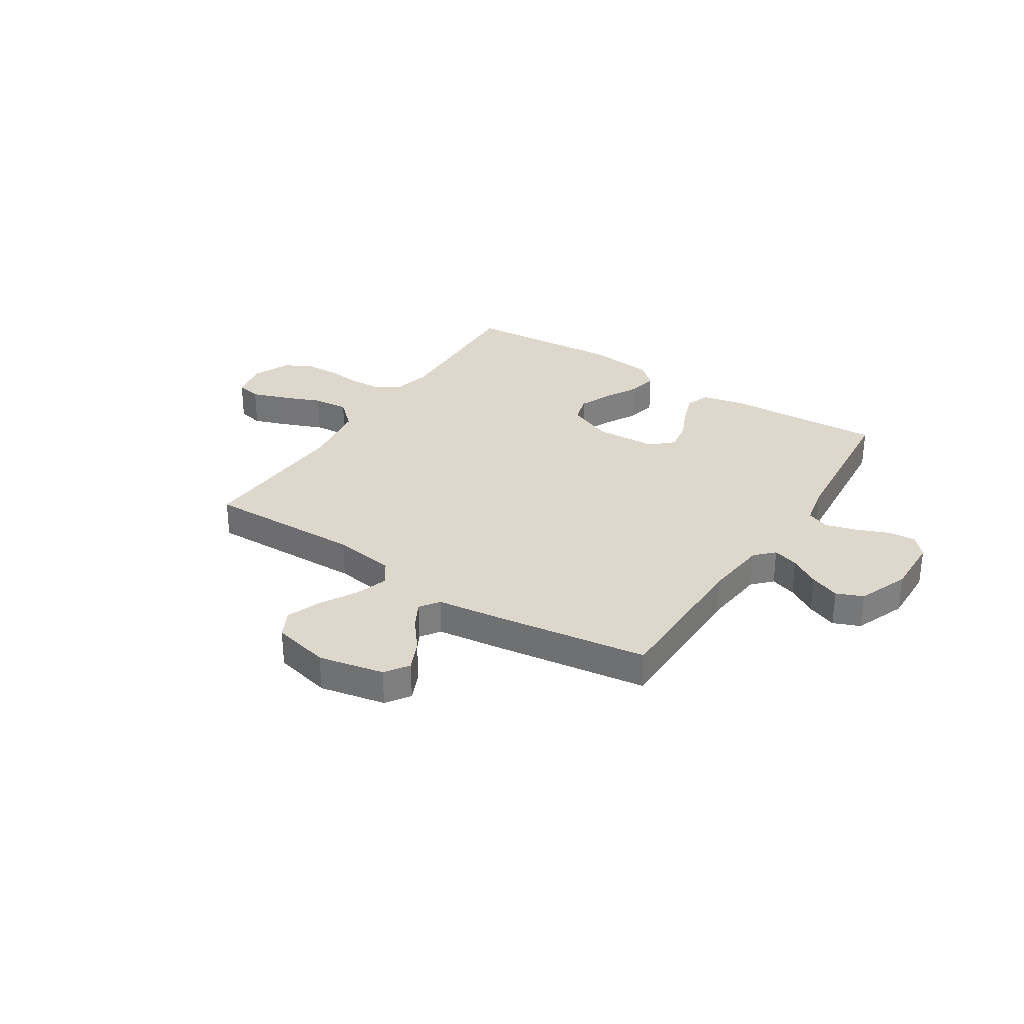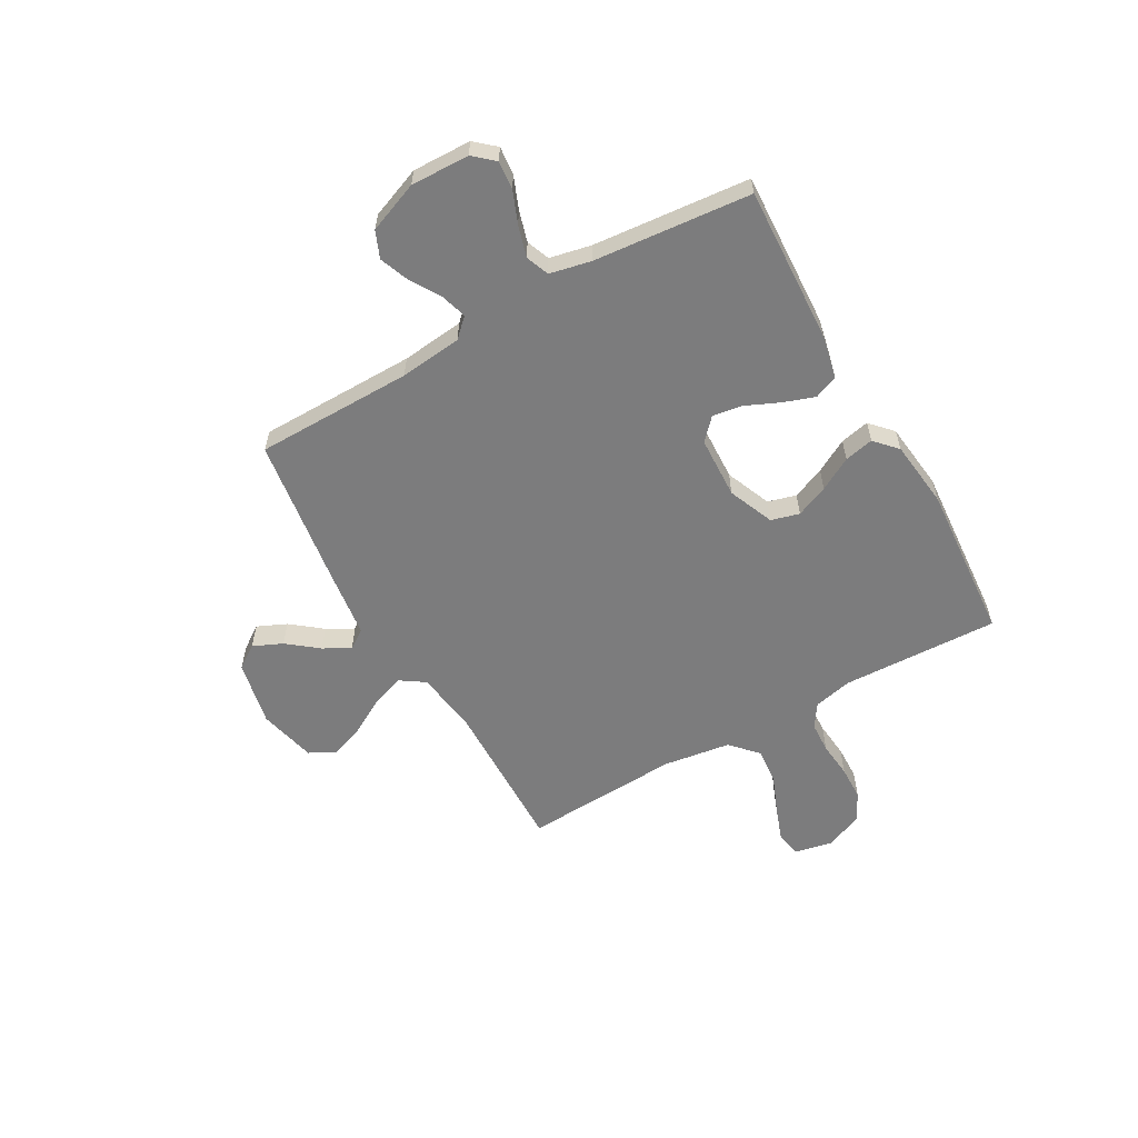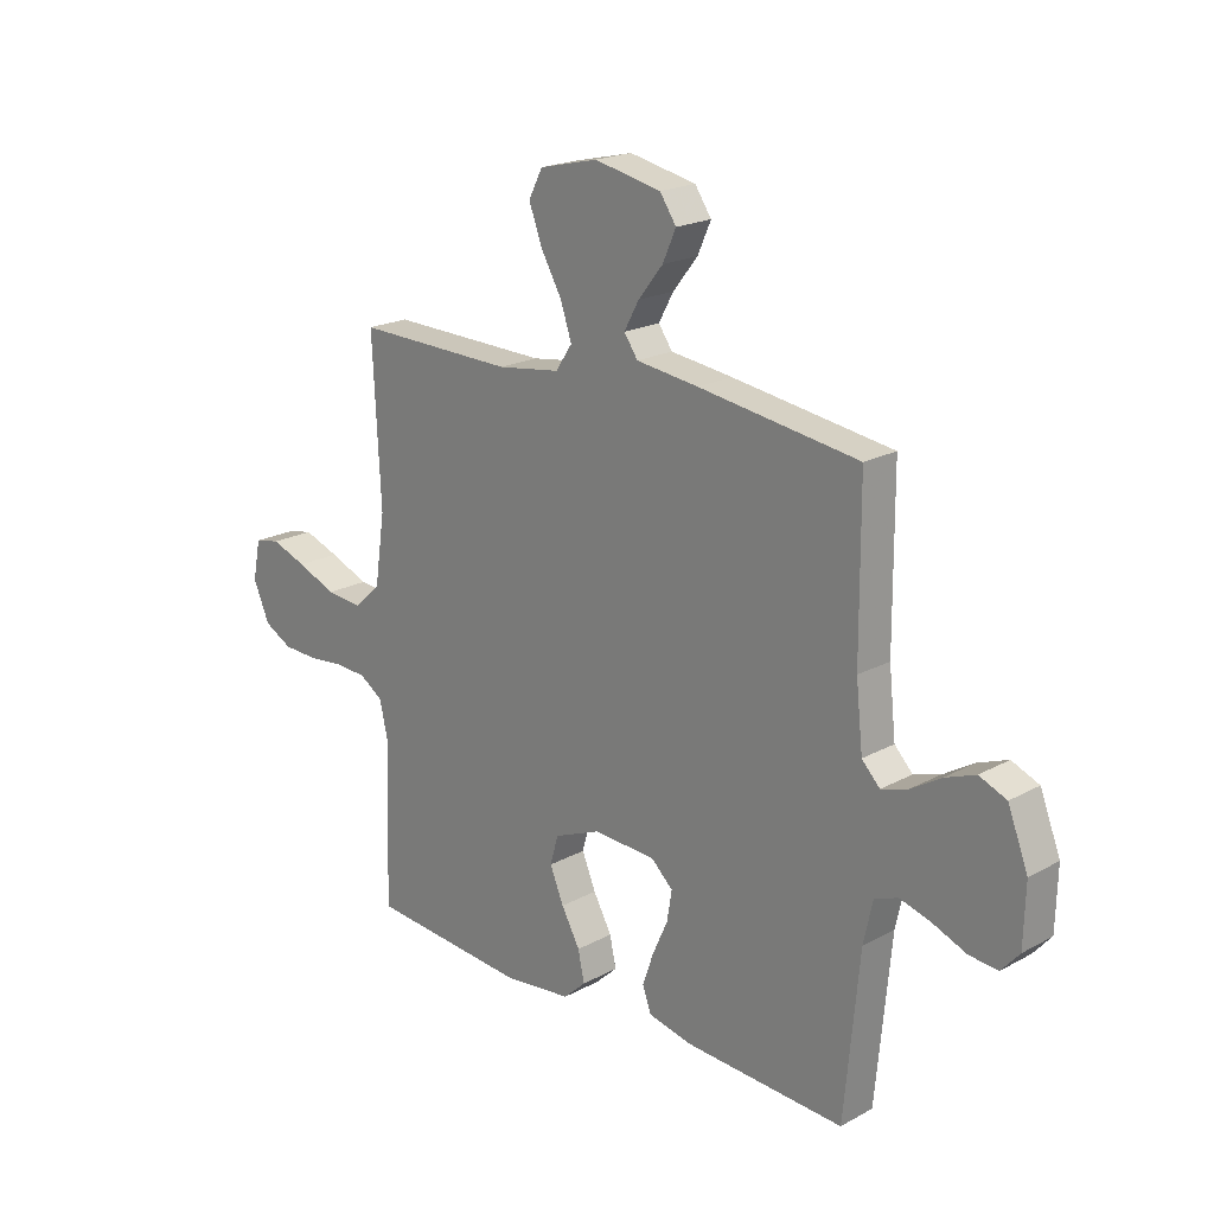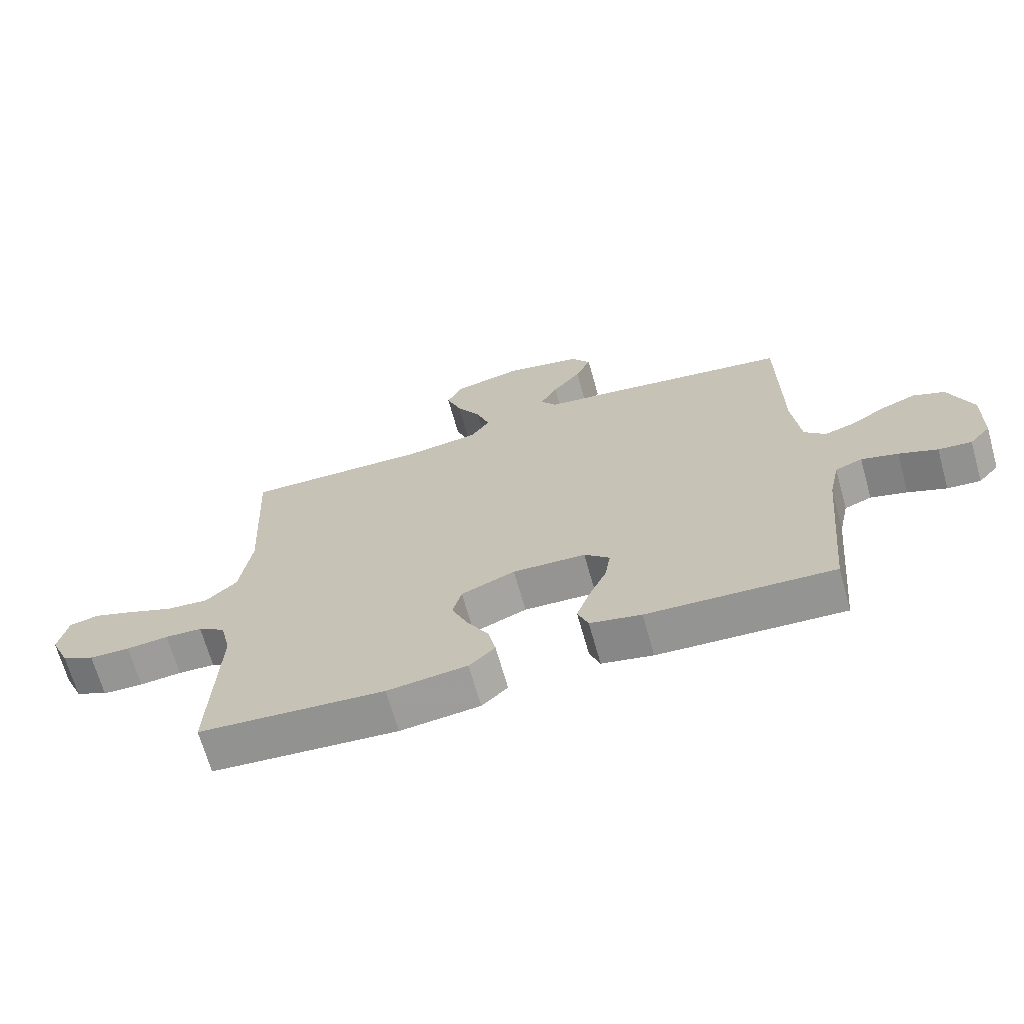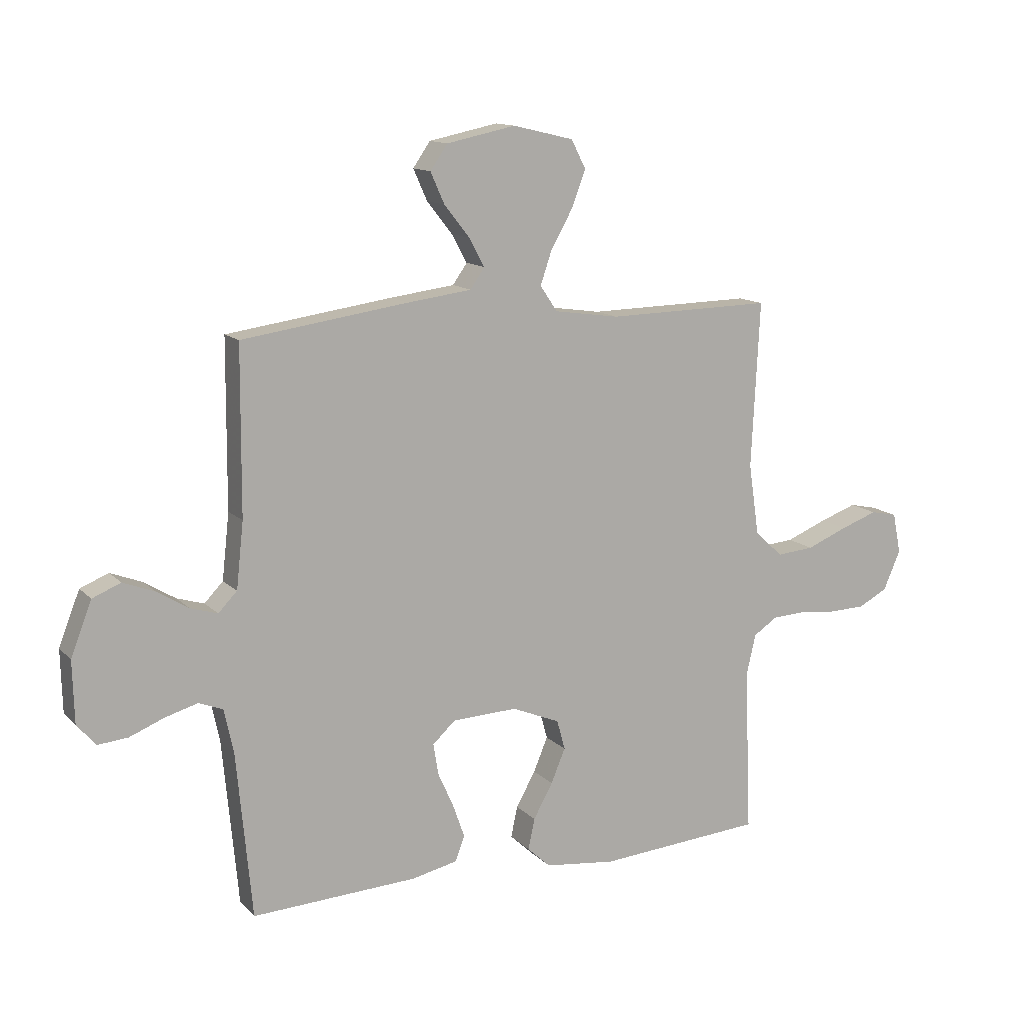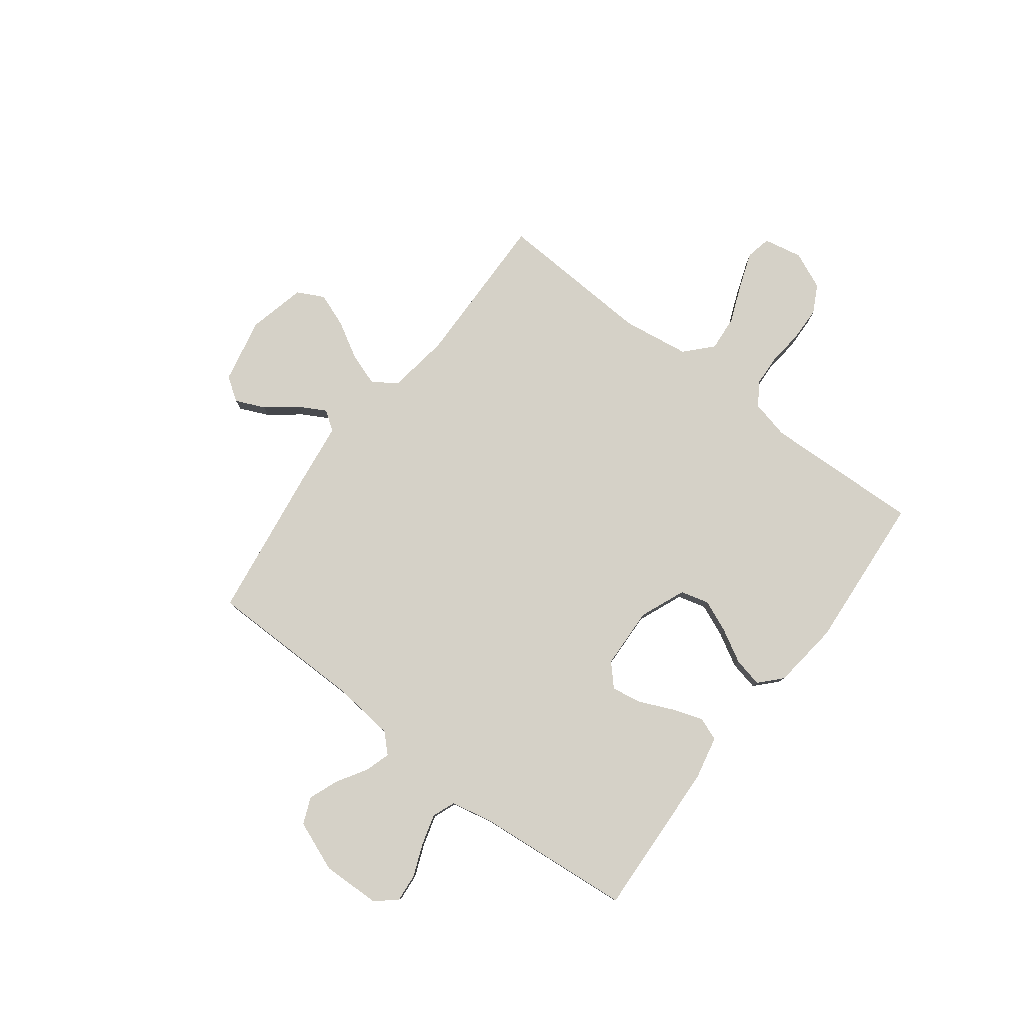
<metadata>
{"format":"obj","ext":"obj","renderer":"f3d","projection":"perspective","resolution":1024,"background":"white","views":[{"elev":31.3,"azim":32.8,"up":"+Y"},{"elev":-58.8,"azim":119.6,"up":"+Y"},{"elev":20.2,"azim":45.2,"up":"+Z"},{"elev":-68.1,"azim":15.7,"up":"+Z"},{"elev":12.9,"azim":153.5,"up":"+Z"},{"elev":79.5,"azim":127.3,"up":"+Y"}]}
</metadata>
<code>
v 0.5 0.07 -0.5
v 0.2 0.07 -0.485
v 0.117 0.07 -0.467
v 0.1 0.07 -0.422
v 0.121 0.07 -0.362
v 0.15 0.07 -0.297
v 0.159 0.07 -0.241
v 0.118 0.07 -0.203
v 0 0.07 -0.198
v -0.087 0.07 -0.234
v -0.102 0.07 -0.288
v -0.076 0.07 -0.35
v -0.041 0.07 -0.413
v -0.029 0.07 -0.469
v -0.071 0.07 -0.508
v -0.2 0.07 -0.523
v -0.5 0.07 -0.5
v -0.488 0.07 -0.2
v -0.505 0.07 -0.126
v -0.549 0.07 -0.097
v -0.609 0.07 -0.094
v -0.677 0.07 -0.101
v -0.743 0.07 -0.099
v -0.796 0.07 -0.071
v -0.827 0.07 0
v -0.812 0.07 0.074
v -0.764 0.07 0.084
v -0.697 0.07 0.06
v -0.623 0.07 0.03
v -0.555 0.07 0.024
v -0.504 0.07 0.071
v -0.485 0.07 0.2
v -0.5 0.07 0.5
v -0.2 0.07 0.494
v -0.082 0.07 0.511
v -0.051 0.07 0.557
v -0.072 0.07 0.619
v -0.112 0.07 0.689
v -0.136 0.07 0.754
v -0.11 0.07 0.805
v 0 0.07 0.831
v 0.125 0.07 0.805
v 0.156 0.07 0.76
v 0.131 0.07 0.704
v 0.085 0.07 0.646
v 0.057 0.07 0.595
v 0.083 0.07 0.558
v 0.2 0.07 0.543
v 0.5 0.07 0.5
v 0.502 0.07 0.2
v 0.515 0.07 0.081
v 0.549 0.07 0.046
v 0.598 0.07 0.061
v 0.655 0.07 0.096
v 0.712 0.07 0.118
v 0.763 0.07 0.097
v 0.801 0.07 0
v 0.798 0.07 -0.112
v 0.764 0.07 -0.151
v 0.71 0.07 -0.146
v 0.648 0.07 -0.121
v 0.589 0.07 -0.104
v 0.545 0.07 -0.121
v 0.528 0.07 -0.2
v 0.5 0 -0.5
v 0.2 0 -0.485
v 0.117 0 -0.467
v 0.1 0 -0.422
v 0.121 0 -0.362
v 0.15 0 -0.297
v 0.159 0 -0.241
v 0.118 0 -0.203
v 0 0 -0.198
v -0.087 0 -0.234
v -0.102 0 -0.288
v -0.076 0 -0.35
v -0.041 0 -0.413
v -0.029 0 -0.469
v -0.071 0 -0.508
v -0.2 0 -0.523
v -0.5 0 -0.5
v -0.488 0 -0.2
v -0.505 0 -0.126
v -0.549 0 -0.097
v -0.609 0 -0.094
v -0.677 0 -0.101
v -0.743 0 -0.099
v -0.796 0 -0.071
v -0.827 0 0
v -0.812 0 0.074
v -0.764 0 0.084
v -0.697 0 0.06
v -0.623 0 0.03
v -0.555 0 0.024
v -0.504 0 0.071
v -0.485 0 0.2
v -0.5 0 0.5
v -0.2 0 0.494
v -0.082 0 0.511
v -0.051 0 0.557
v -0.072 0 0.619
v -0.112 0 0.689
v -0.136 0 0.754
v -0.11 0 0.805
v 0 0 0.831
v 0.125 0 0.805
v 0.156 0 0.76
v 0.131 0 0.704
v 0.085 0 0.646
v 0.057 0 0.595
v 0.083 0 0.558
v 0.2 0 0.543
v 0.5 0 0.5
v 0.502 0 0.2
v 0.515 0 0.081
v 0.549 0 0.046
v 0.598 0 0.061
v 0.655 0 0.096
v 0.712 0 0.118
v 0.763 0 0.097
v 0.801 0 0
v 0.798 0 -0.112
v 0.764 0 -0.151
v 0.71 0 -0.146
v 0.648 0 -0.121
v 0.589 0 -0.104
v 0.545 0 -0.121
v 0.528 0 -0.2
f 59 60 61
f 58 59 61
f 57 58 61
f 56 57 61
f 55 56 61
f 54 55 61
f 53 54 61
f 52 53 61 62
f 51 52 62 63
f 47 48 49 50
f 47 50 51
f 43 44 45
f 42 43 45
f 41 42 45
f 40 41 45
f 39 40 45
f 38 39 45
f 37 38 45
f 36 37 45 46
f 35 36 46 47
f 32 33 34
f 31 32 34 35
f 27 28 29
f 26 27 29
f 25 26 29
f 24 25 29
f 23 24 29
f 22 23 29
f 21 22 29
f 20 21 29 30
f 19 20 30 31
f 16 17 18
f 15 16 18
f 14 15 18
f 13 14 18
f 12 13 18
f 18 19 31
f 12 18 31
f 11 12 31
f 4 5 6
f 3 4 6
f 2 3 6
f 1 2 6
f 64 1 6
f 64 6 7
f 63 64 7 8
f 51 63 8 9
f 47 51 9 10
f 31 35 47
f 11 31 47
f 10 11 47
f 125 124 123
f 125 123 122
f 125 122 121
f 125 121 120
f 125 120 119
f 125 119 118
f 125 118 117
f 126 125 117 116
f 127 126 116 115
f 114 113 112 111
f 115 114 111
f 109 108 107
f 109 107 106
f 109 106 105
f 109 105 104
f 109 104 103
f 109 103 102
f 109 102 101
f 110 109 101 100
f 111 110 100 99
f 98 97 96
f 99 98 96 95
f 93 92 91
f 93 91 90
f 93 90 89
f 93 89 88
f 93 88 87
f 93 87 86
f 93 86 85
f 94 93 85 84
f 95 94 84 83
f 82 81 80
f 82 80 79
f 82 79 78
f 82 78 77
f 82 77 76
f 95 83 82
f 95 82 76
f 95 76 75
f 70 69 68
f 70 68 67
f 70 67 66
f 70 66 65
f 70 65 128
f 71 70 128
f 72 71 128 127
f 73 72 127 115
f 74 73 115 111
f 111 99 95
f 111 95 75
f 111 75 74
f 1 65 66 2
f 2 66 67 3
f 3 67 68 4
f 4 68 69 5
f 5 69 70 6
f 6 70 71 7
f 7 71 72 8
f 8 72 73 9
f 9 73 74 10
f 10 74 75 11
f 11 75 76 12
f 12 76 77 13
f 13 77 78 14
f 14 78 79 15
f 15 79 80 16
f 16 80 81 17
f 17 81 82 18
f 18 82 83 19
f 19 83 84 20
f 20 84 85 21
f 21 85 86 22
f 22 86 87 23
f 23 87 88 24
f 24 88 89 25
f 25 89 90 26
f 26 90 91 27
f 27 91 92 28
f 28 92 93 29
f 29 93 94 30
f 30 94 95 31
f 31 95 96 32
f 32 96 97 33
f 33 97 98 34
f 34 98 99 35
f 35 99 100 36
f 36 100 101 37
f 37 101 102 38
f 38 102 103 39
f 39 103 104 40
f 40 104 105 41
f 41 105 106 42
f 42 106 107 43
f 43 107 108 44
f 44 108 109 45
f 45 109 110 46
f 46 110 111 47
f 47 111 112 48
f 48 112 113 49
f 49 113 114 50
f 50 114 115 51
f 51 115 116 52
f 52 116 117 53
f 53 117 118 54
f 54 118 119 55
f 55 119 120 56
f 56 120 121 57
f 57 121 122 58
f 58 122 123 59
f 59 123 124 60
f 60 124 125 61
f 61 125 126 62
f 62 126 127 63
f 63 127 128 64
f 64 128 65 1

</code>
